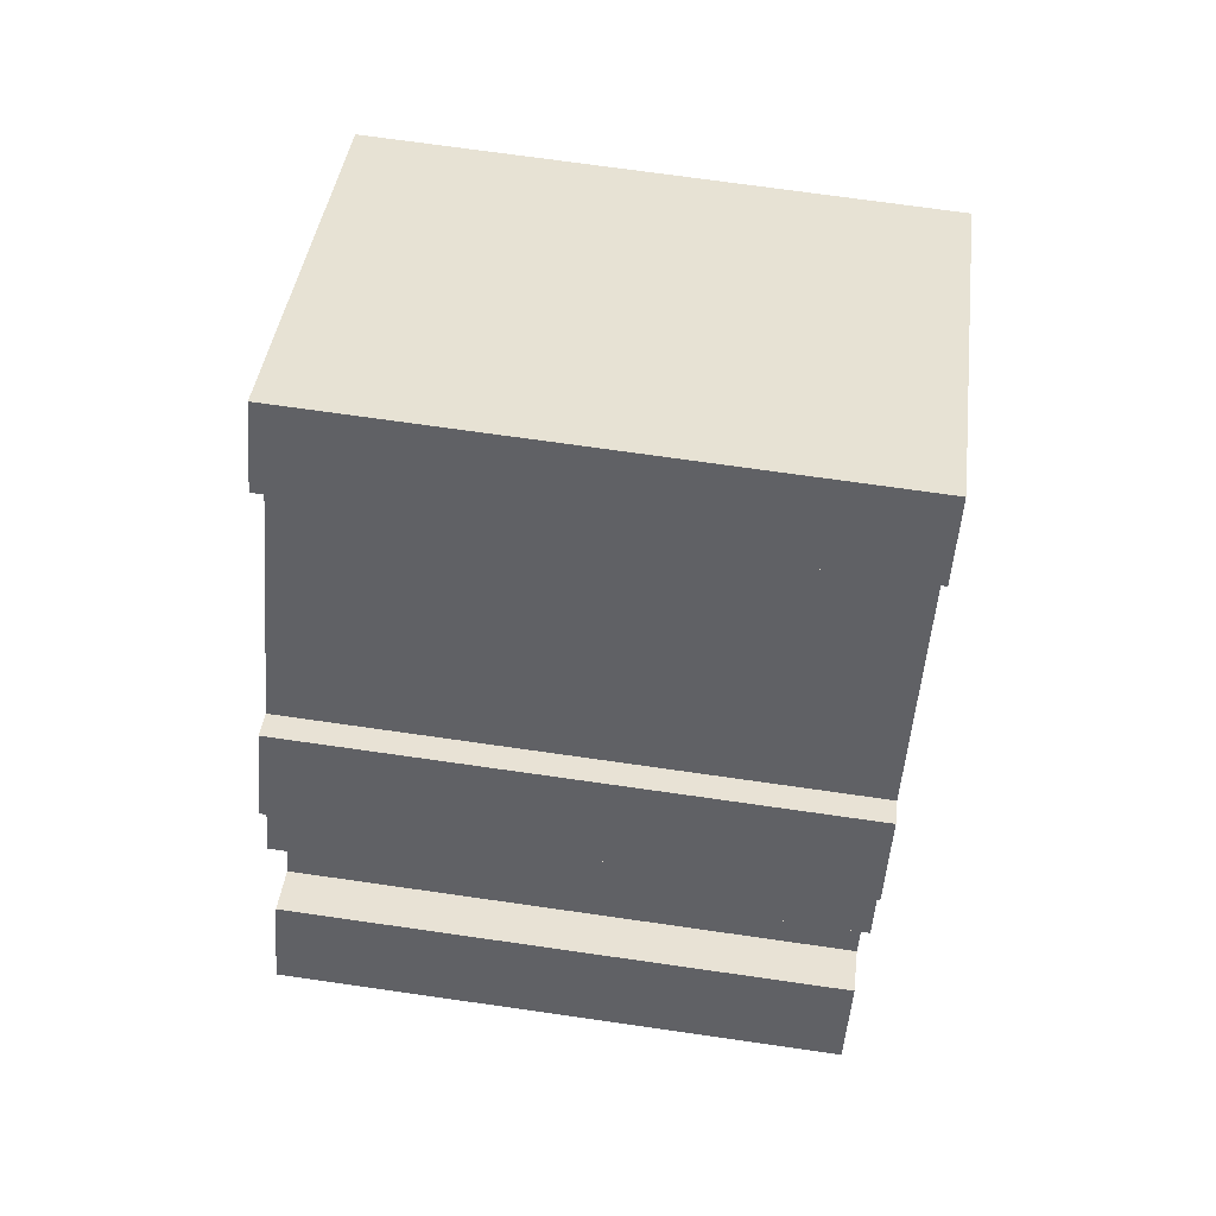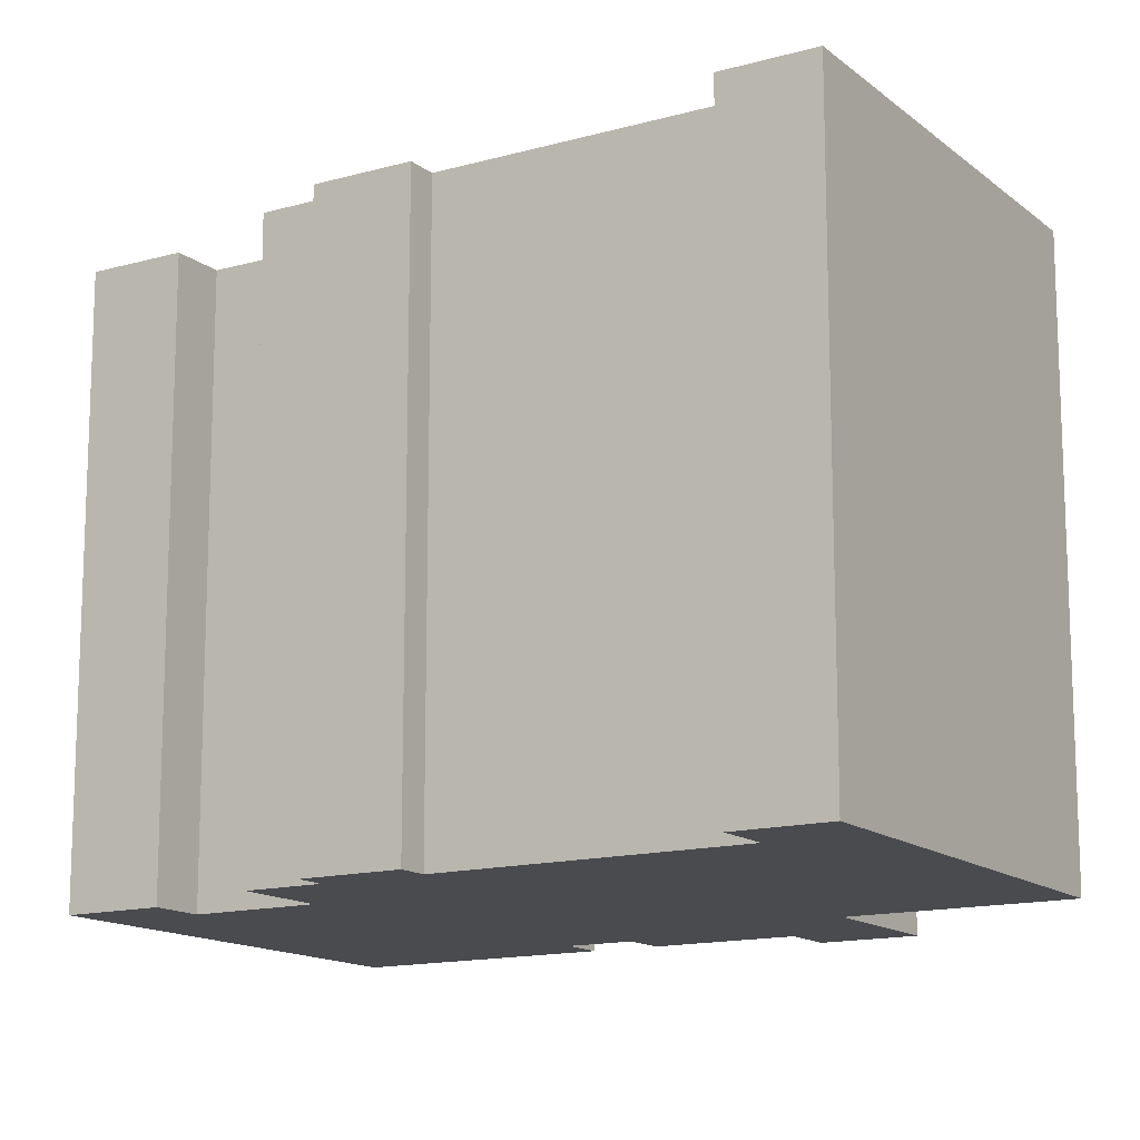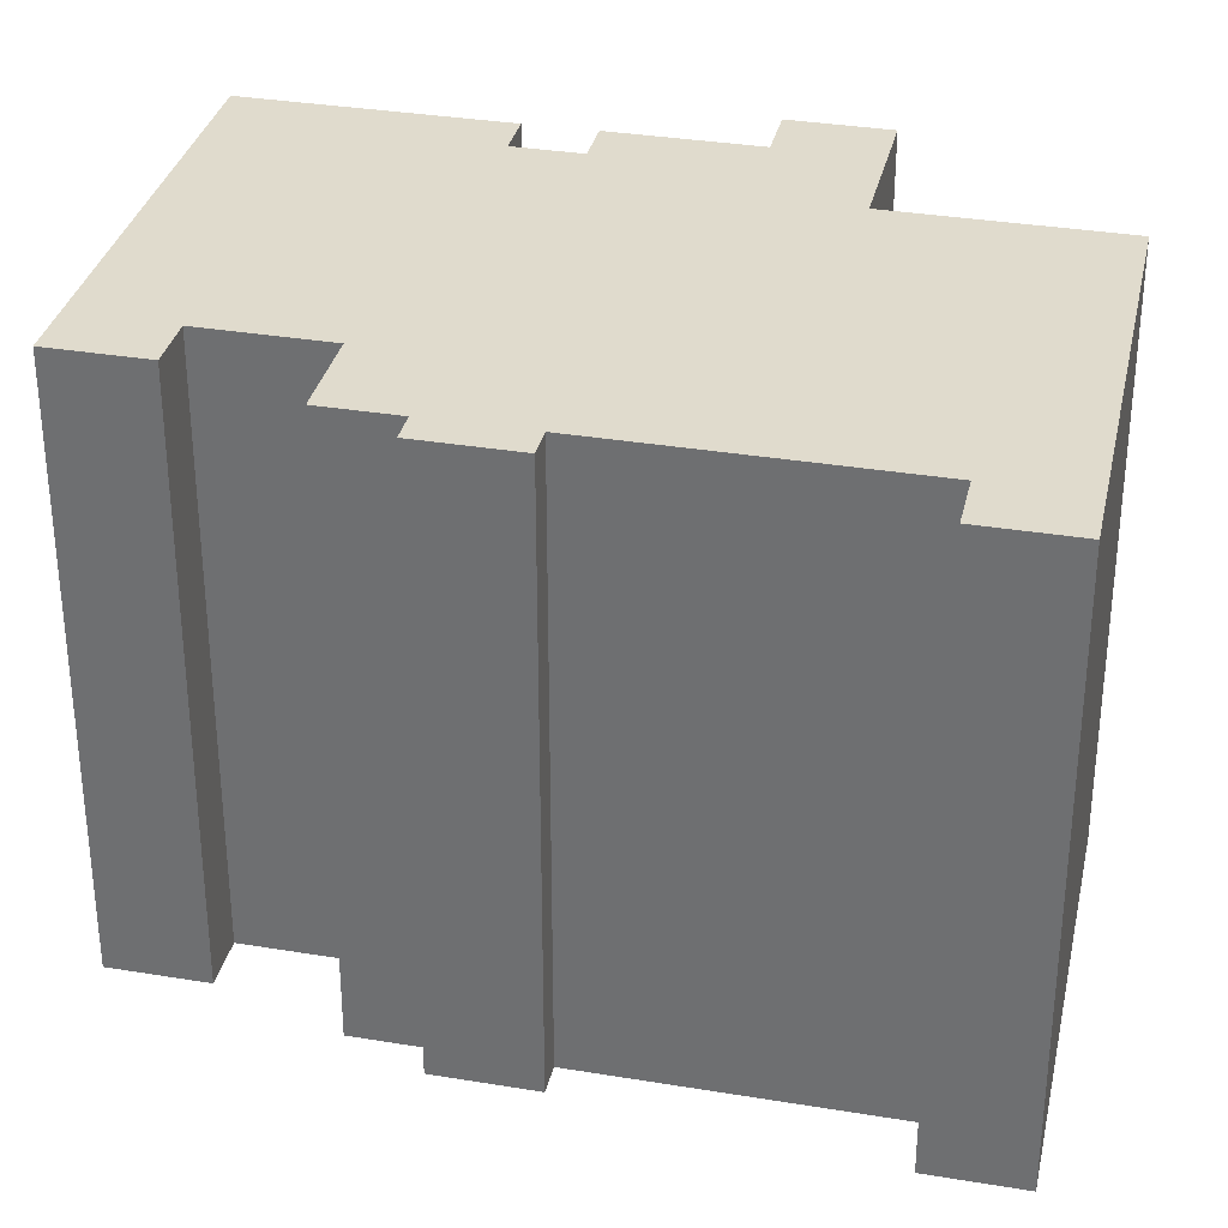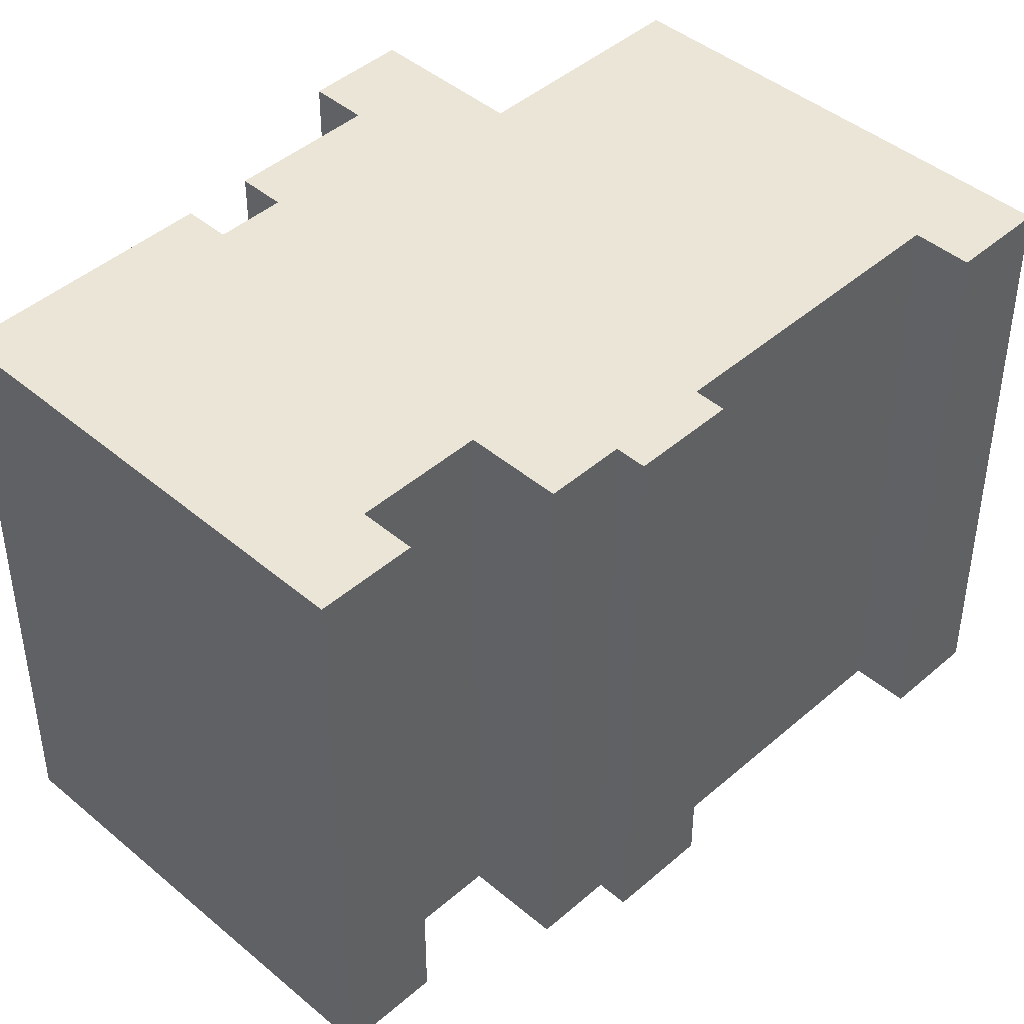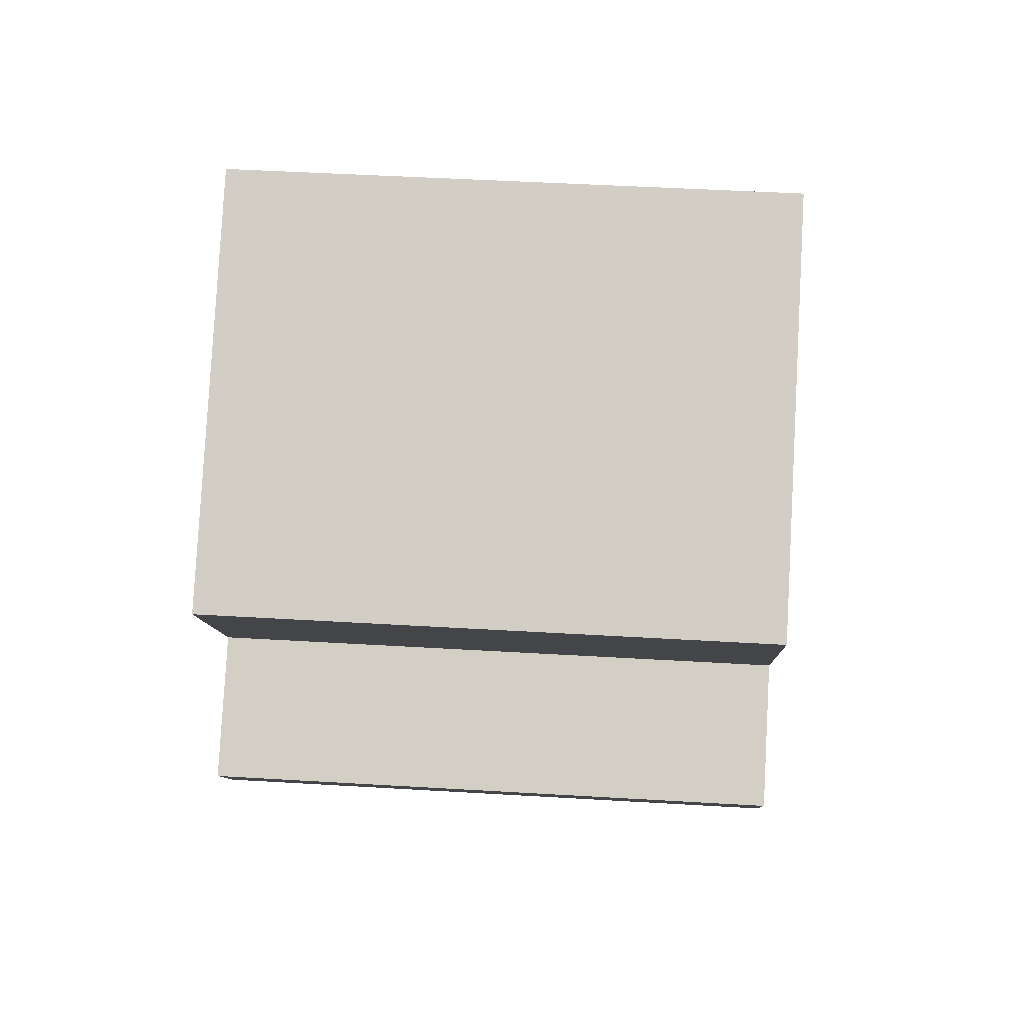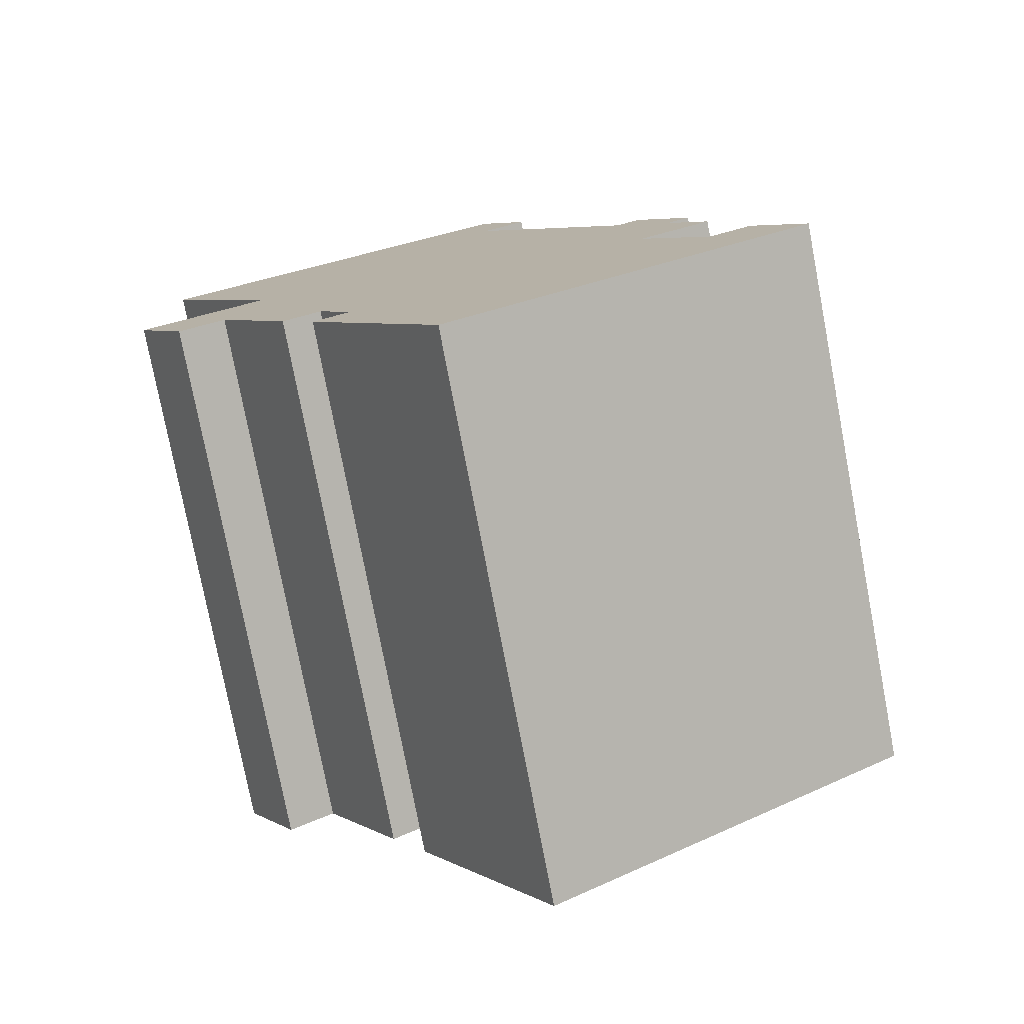
<metadata>
{"format":"obj","ext":"obj","renderer":"f3d","projection":"perspective","resolution":1024,"background":"white","views":[{"elev":72.4,"azim":-81.9,"up":"+Z"},{"elev":-14.2,"azim":-25.3,"up":"+Y"},{"elev":33.3,"azim":-44.2,"up":"+Y"},{"elev":44.4,"azim":-102.4,"up":"+Y"},{"elev":47.9,"azim":93.8,"up":"+Z"},{"elev":-77.4,"azim":-169.2,"up":"+Z"}]}
</metadata>
<code>
v  11.95 19.01 22.71
v  9.685 19.01 20.59
v  11.33 19.01 23.12
v  13.81 19.01 21.46
v  10.31 19.01 20.18
v  11.24 19.01 19.59
v  23.61 19.01 14.9
v  8.957 19.01 16.07
v  5.952 19.01 11.45
v  3.726 19.01 9.85
v  3.363 19.01 9.291
v  4.19 19.01 8.754
v  2.847 19.01 6.686
v  3.813 19.01 6.058
v  5.375 19.01 5.044
v  19.72 19.01 8.908
v  3.183 19.01 1.667
v  23.8 19.01 6.26
v  20.57 19.01 4.598
v  21.13 19.01 7.998
v  23.75 19.01 6.171
v  22.09 19.01 3.615
v  19.49 19.01 2.927
v  16.79 19.01 1.496
v  16.87 19.01 1.441
v  18.03 19.01 0.687
v  0 19.01 1.164e-15
v  1.705 19.01 2.627
v  11.21 19.01 -7.277
v  15.61 19.01 -0.315
v  15.7 19.01 -0.37
v  16.83 19.01 -1.106
v  16.19 19.01 -2.096
v  12.35 19.01 -8.014
v  5.114 19.01 11.99
v  3.363 -5.689e-16 9.291
v  5.114 -7.341e-16 11.99
v  3.726 -6.031e-16 9.85
v  5.952 -7.008e-16 11.45
v  11.24 -1.199e-15 19.59
v  8.957 -9.843e-16 16.07
v  9.685 -1.261e-15 20.59
v  11.33 -1.416e-15 23.12
v  0 0 0
v  1.705 -1.609e-16 2.627
v  3.183 -1.021e-16 1.667
v  5.375 -3.089e-16 5.044
v  2.847 -4.094e-16 6.686
v  4.19 -5.36e-16 8.754
v  23.61 -9.123e-16 14.9
v  11.95 -1.39e-15 22.71
v  13.81 -1.314e-15 21.46
v  19.72 -5.455e-16 8.908
v  23.8 -3.833e-16 6.26
v  21.13 -4.897e-16 7.998
v  15.61 1.929e-17 -0.315
v  16.83 6.772e-17 -1.106
v  15.7 2.266e-17 -0.37
v  10.31 -1.236e-15 20.18
v  22.09 -2.214e-16 3.615
v  20.57 -2.815e-16 4.598
v  18.03 -4.207e-17 0.687
v  16.79 -9.16e-17 1.496
v  16.87 -8.824e-17 1.441
v  12.35 4.907e-16 -8.014
v  11.21 4.456e-16 -7.277
v  3.813 -3.709e-16 6.058
v  23.75 -3.779e-16 6.171
v  19.49 -1.792e-16 2.927
v  16.19 1.283e-16 -2.096
g defaultobject
f 1 2 3
f 2 1 4
f 2 4 5
f 5 4 6
f 6 4 7
f 6 7 8
f 8 7 9
f 9 7 10
f 10 7 11
f 11 7 12
f 12 7 13
f 13 7 14
f 14 7 15
f 15 7 16
f 15 16 17
f 18 19 20
f 19 18 21
f 19 21 22
f 23 24 19
f 24 23 25
f 25 23 26
f 17 27 28
f 27 17 29
f 29 17 16
f 29 16 30
f 30 16 24
f 24 16 20
f 24 20 19
f 29 30 31
f 29 31 32
f 29 32 33
f 29 33 34
f 10 35 9
f 36 10 11
f 10 36 35
f 35 36 37
f 37 36 38
f 39 8 9
f 8 39 6
f 6 39 40
f 40 39 41
f 42 3 2
f 3 42 43
f 44 28 27
f 28 44 45
f 46 15 17
f 15 46 47
f 48 12 13
f 12 48 49
f 37 9 35
f 9 37 39
f 43 1 3
f 1 43 4
f 4 43 7
f 7 43 50
f 50 43 51
f 50 51 52
f 53 20 16
f 20 53 18
f 18 53 54
f 54 53 55
f 56 31 30
f 31 56 32
f 32 56 57
f 57 56 58
f 45 17 28
f 17 45 46
f 40 5 6
f 5 40 2
f 2 40 42
f 42 40 59
f 60 19 22
f 19 60 61
f 62 25 26
f 25 62 24
f 24 62 63
f 63 62 64
f 65 29 34
f 29 65 27
f 27 65 44
f 44 65 66
f 47 14 15
f 14 47 13
f 13 47 48
f 48 47 67
f 49 11 12
f 11 49 36
f 50 16 7
f 16 50 53
f 54 21 18
f 21 54 22
f 22 54 60
f 60 54 68
f 61 23 19
f 23 61 26
f 26 61 62
f 62 61 69
f 63 30 24
f 30 63 56
f 57 33 32
f 33 57 34
f 34 57 65
f 65 57 70
f 69 64 62
f 64 69 63
f 68 61 60
f 70 66 65
f 66 70 44
f 44 70 57
f 44 57 58
f 44 58 56
f 44 56 63
f 44 63 46
f 44 46 45
f 46 63 69
f 61 46 69
f 46 61 47
f 47 61 68
f 47 68 54
f 47 54 55
f 47 55 67
f 67 55 48
f 48 55 53
f 48 53 49
f 49 53 50
f 49 50 36
f 36 50 38
f 38 50 39
f 39 50 41
f 41 50 52
f 41 52 40
f 40 52 59
f 59 52 42
f 42 52 51
f 42 51 43
f 37 38 39

</code>
